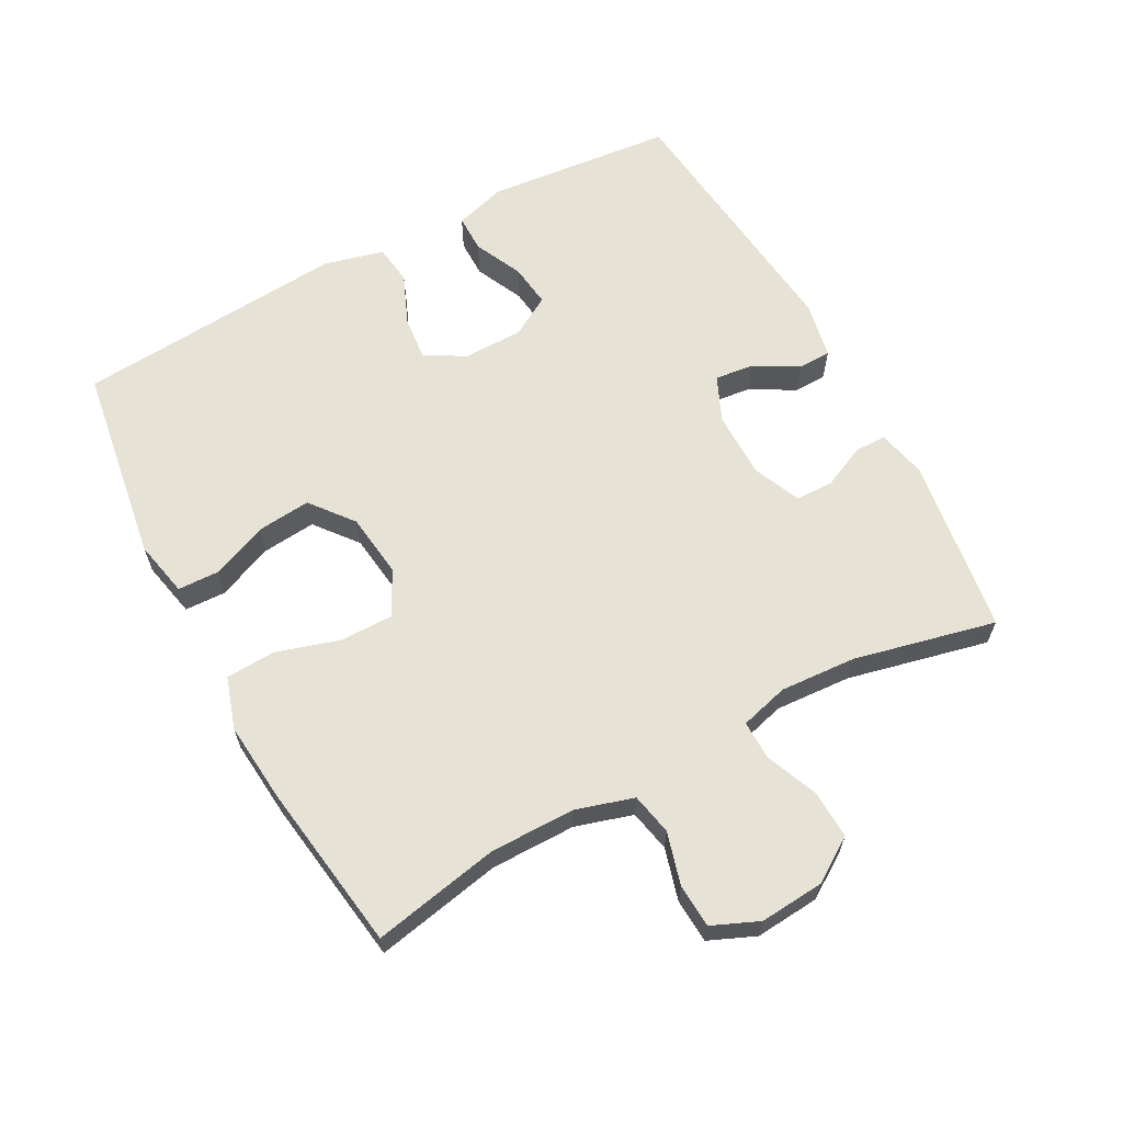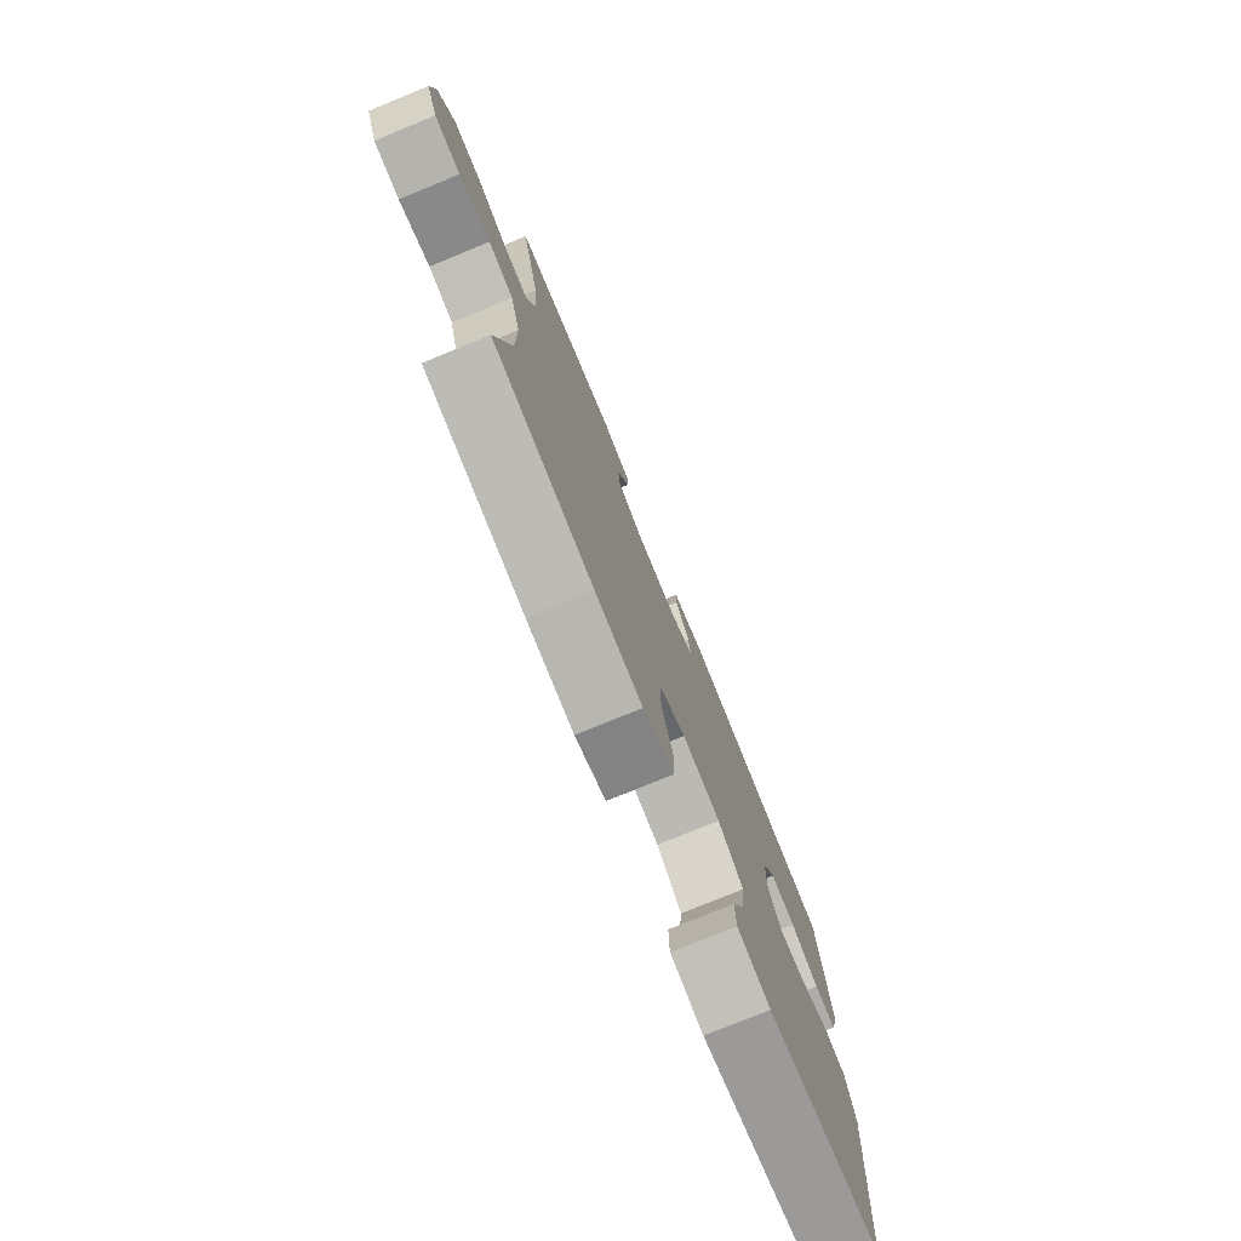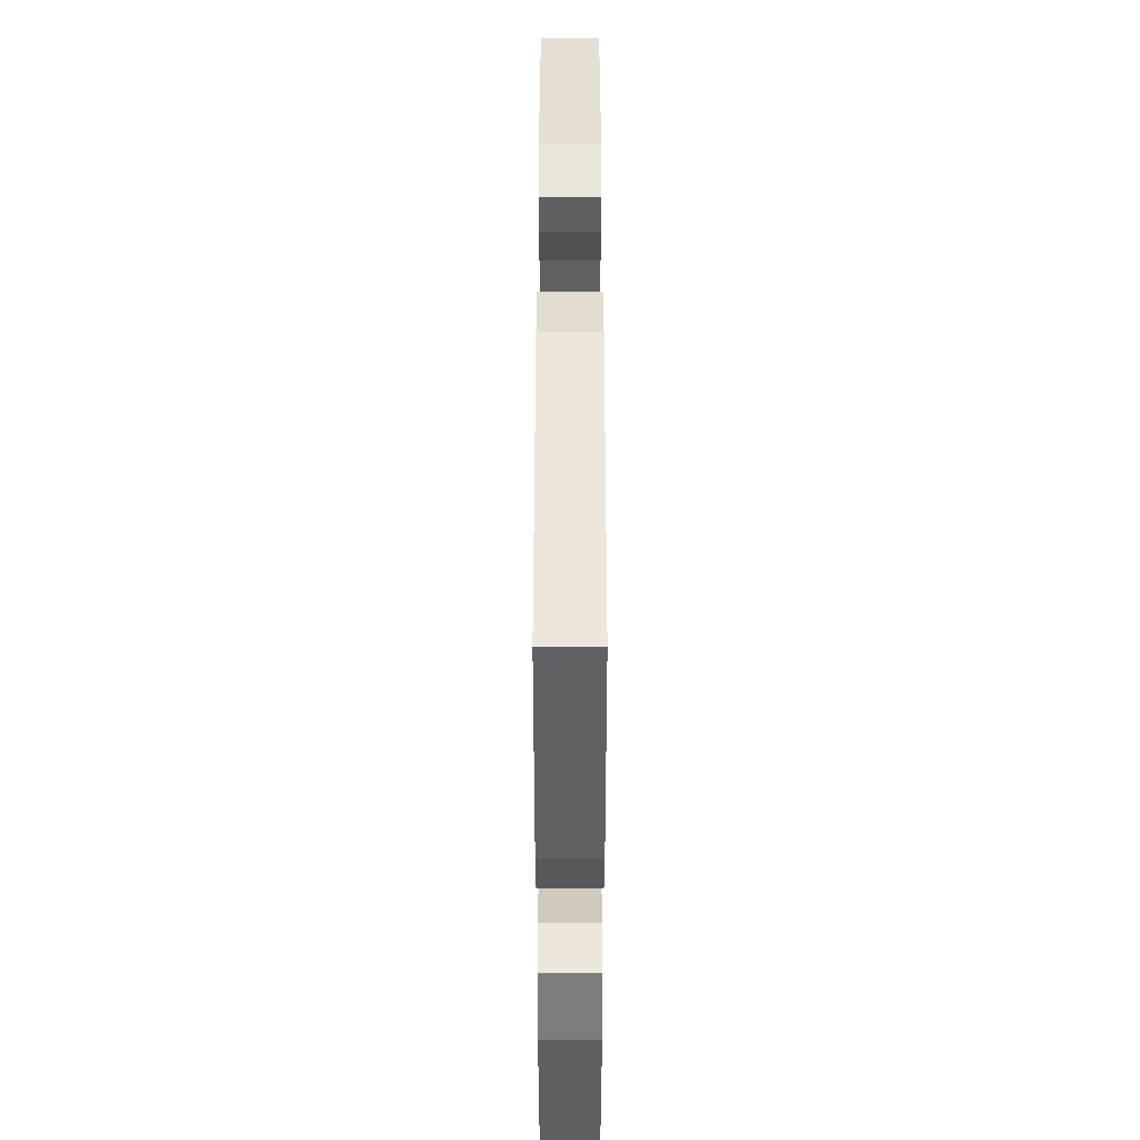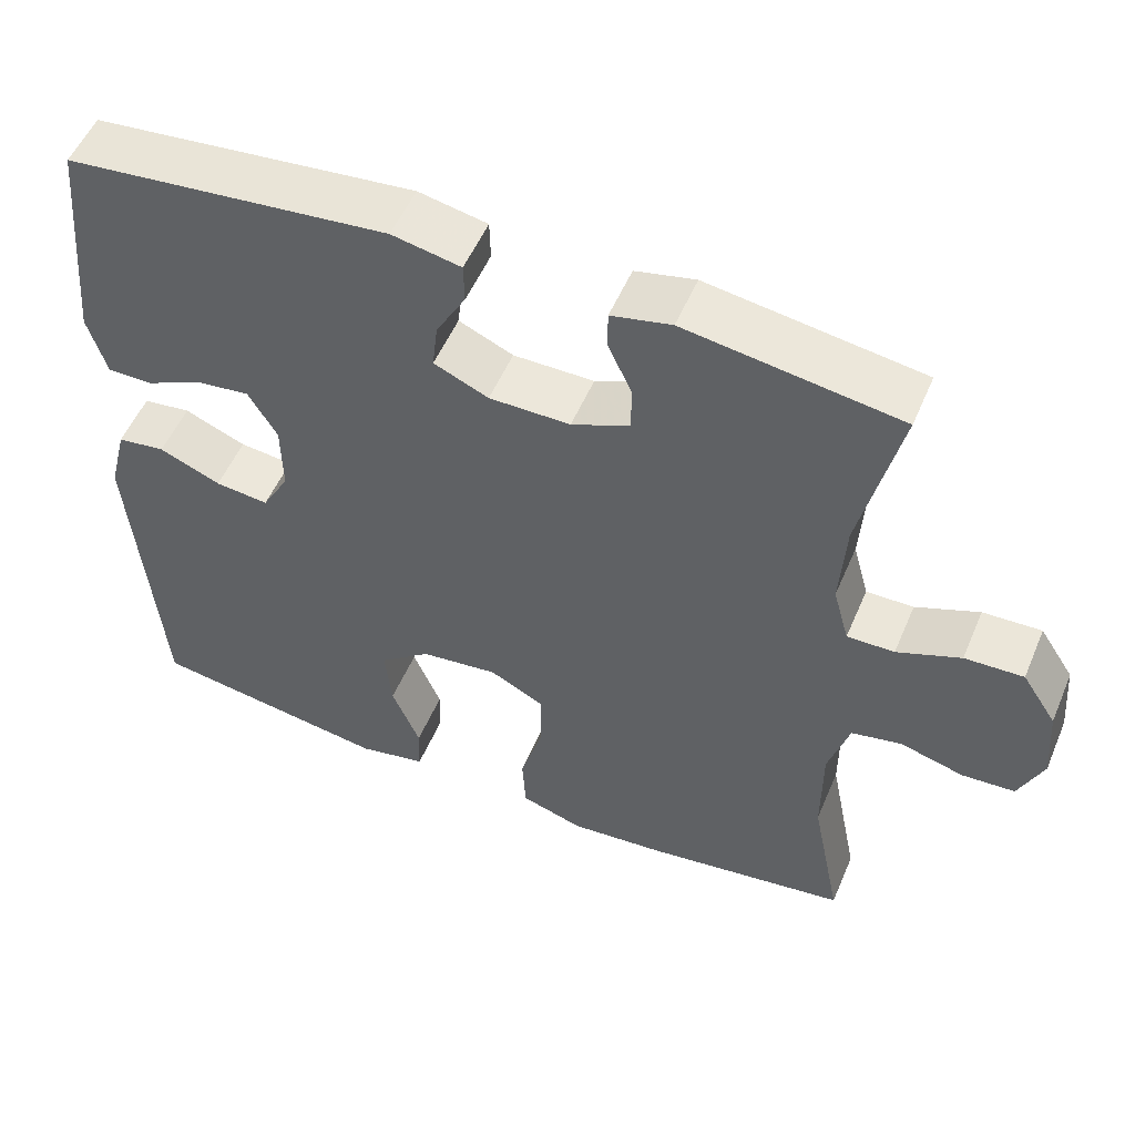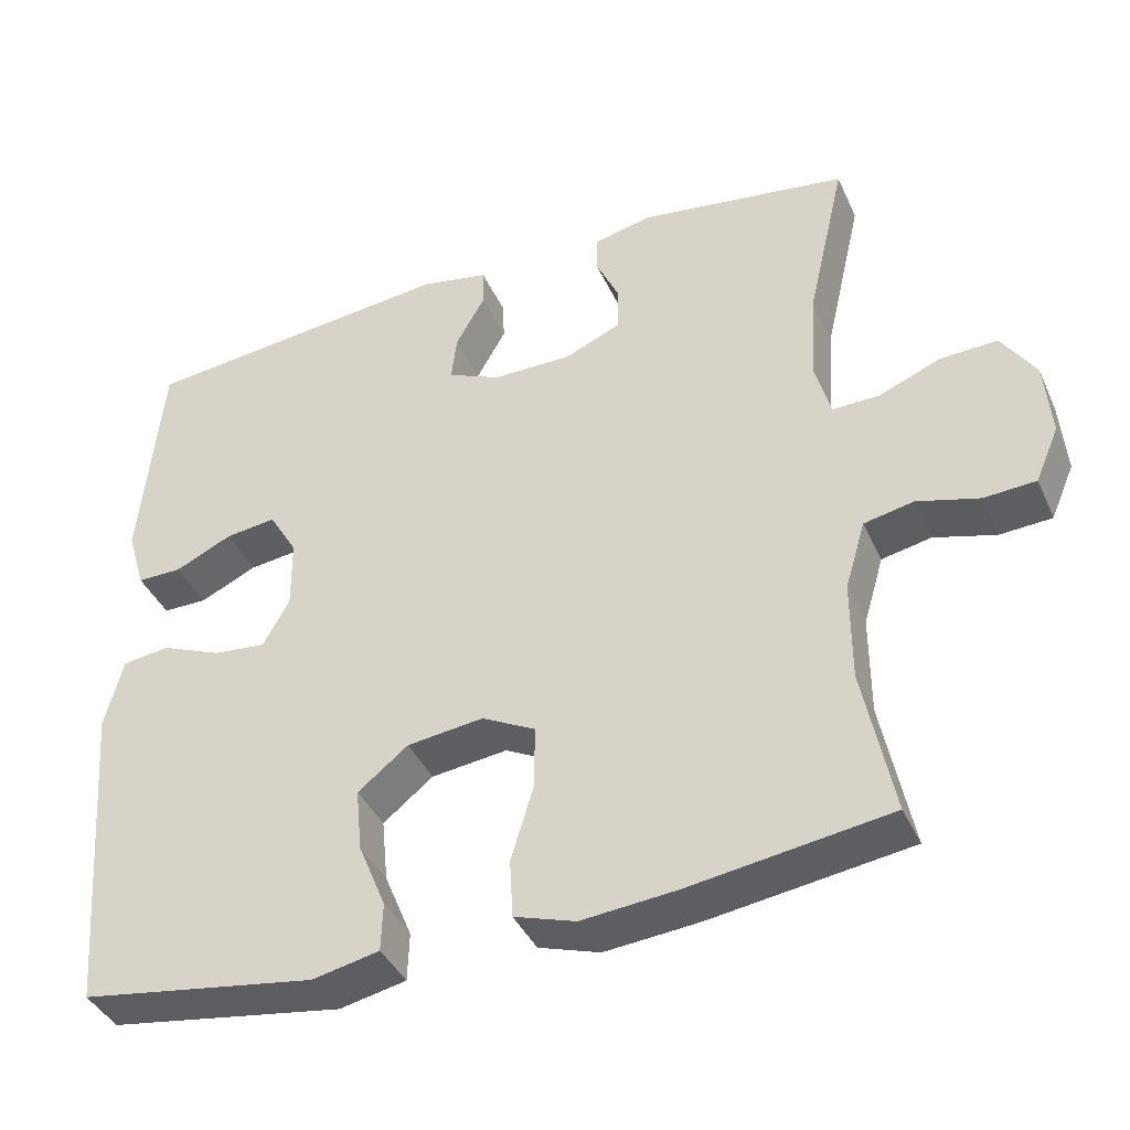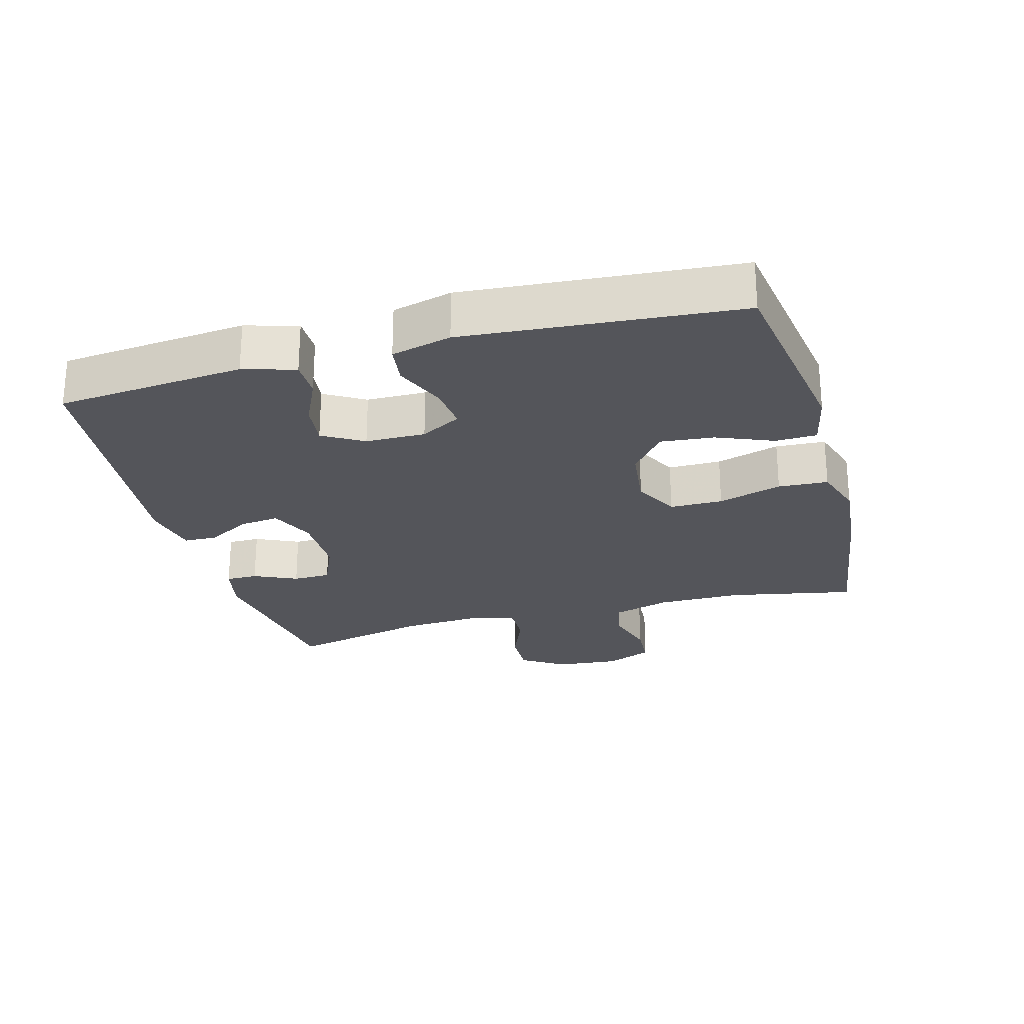
<metadata>
{"format":"obj","ext":"obj","renderer":"f3d","projection":"perspective","resolution":1024,"background":"white","views":[{"elev":63.3,"azim":-118.3,"up":"+Y"},{"elev":-77.1,"azim":-67.7,"up":"+Z"},{"elev":45.4,"azim":90.0,"up":"+Z"},{"elev":53.4,"azim":-157.2,"up":"+Z"},{"elev":-40.0,"azim":-157.2,"up":"+Z"},{"elev":-25.0,"azim":105.4,"up":"+Y"}]}
</metadata>
<code>
v -0.5 0.07 -0.5
v -0.462 0.07 -0.309
v -0.462 0.07 -0.181
v -0.488 0.07 -0.094
v -0.551 0.07 -0.081
v -0.63 0.07 -0.103
v -0.696 0.07 -0.099
v -0.726 0.07 -0.029
v -0.718 0.07 0.068
v -0.675 0.07 0.134
v -0.602 0.07 0.131
v -0.523 0.07 0.099
v -0.464 0.07 0.098
v -0.444 0.07 0.171
v -0.451 0.07 0.286
v -0.5 0.07 0.5
v -0.233 0.07 0.539
v -0.158 0.07 0.522
v -0.158 0.07 0.474
v -0.188 0.07 0.409
v -0.187 0.07 0.352
v -0.115 0.07 0.321
v -0.014 0.07 0.321
v 0.054 0.07 0.351
v 0.047 0.07 0.41
v 0.01 0.07 0.476
v 0.011 0.07 0.526
v 0.097 0.07 0.543
v 0.5 0.07 0.5
v 0.527 0.07 0.217
v 0.504 0.07 0.139
v 0.447 0.07 0.139
v 0.374 0.07 0.173
v 0.309 0.07 0.181
v 0.273 0.07 0.12
v 0.272 0.07 0.03
v 0.306 0.07 -0.031
v 0.373 0.07 -0.024
v 0.45 0.07 0.008
v 0.51 0.07 0
v 0.533 0.07 -0.09
v 0.5 0.07 -0.5
v 0.2 0.07 -0.546
v 0.115 0.07 -0.528
v 0.113 0.07 -0.466
v 0.148 0.07 -0.381
v 0.156 0.07 -0.3
v 0.092 0.07 -0.249
v -0.005 0.07 -0.237
v -0.073 0.07 -0.272
v -0.073 0.07 -0.352
v -0.044 0.07 -0.448
v -0.048 0.07 -0.523
v -0.126 0.07 -0.548
v -0.246 0.07 -0.537
v -0.5 0 -0.5
v -0.462 0 -0.309
v -0.462 0 -0.181
v -0.488 0 -0.094
v -0.551 0 -0.081
v -0.63 0 -0.103
v -0.696 0 -0.099
v -0.726 0 -0.029
v -0.718 0 0.068
v -0.675 0 0.134
v -0.602 0 0.131
v -0.523 0 0.099
v -0.464 0 0.098
v -0.444 0 0.171
v -0.451 0 0.286
v -0.5 0 0.5
v -0.233 0 0.539
v -0.158 0 0.522
v -0.158 0 0.474
v -0.188 0 0.409
v -0.187 0 0.352
v -0.115 0 0.321
v -0.014 0 0.321
v 0.054 0 0.351
v 0.047 0 0.41
v 0.01 0 0.476
v 0.011 0 0.526
v 0.097 0 0.543
v 0.5 0 0.5
v 0.527 0 0.217
v 0.504 0 0.139
v 0.447 0 0.139
v 0.374 0 0.173
v 0.309 0 0.181
v 0.273 0 0.12
v 0.272 0 0.03
v 0.306 0 -0.031
v 0.373 0 -0.024
v 0.45 0 0.008
v 0.51 0 0
v 0.533 0 -0.09
v 0.5 0 -0.5
v 0.2 0 -0.546
v 0.115 0 -0.528
v 0.113 0 -0.466
v 0.148 0 -0.381
v 0.156 0 -0.3
v 0.092 0 -0.249
v -0.005 0 -0.237
v -0.073 0 -0.272
v -0.073 0 -0.352
v -0.044 0 -0.448
v -0.048 0 -0.523
v -0.126 0 -0.548
v -0.246 0 -0.537
f 55 1 2
f 54 55 2
f 53 54 2
f 52 53 2
f 51 52 2
f 50 51 2 3
f 49 50 3 4
f 48 49 4
f 44 45 46
f 43 44 46
f 42 43 46
f 41 42 46
f 40 41 46
f 39 40 46
f 38 39 46
f 37 38 46 47
f 36 37 47 48
f 31 32 33
f 30 31 33
f 29 30 33
f 28 29 33
f 27 28 33
f 26 27 33
f 25 26 33
f 24 25 33 34
f 23 24 34 35
f 18 19 20
f 17 18 20
f 16 17 20
f 15 16 20
f 14 15 20 21
f 13 14 21 22
f 10 11 12
f 9 10 12
f 8 9 12
f 7 8 12
f 6 7 12
f 5 6 12
f 4 5 12 13
f 35 36 48
f 23 35 48
f 22 23 48
f 13 22 48
f 4 13 48
f 57 56 110
f 57 110 109
f 57 109 108
f 57 108 107
f 57 107 106
f 58 57 106 105
f 59 58 105 104
f 59 104 103
f 101 100 99
f 101 99 98
f 101 98 97
f 101 97 96
f 101 96 95
f 101 95 94
f 101 94 93
f 102 101 93 92
f 103 102 92 91
f 88 87 86
f 88 86 85
f 88 85 84
f 88 84 83
f 88 83 82
f 88 82 81
f 88 81 80
f 89 88 80 79
f 90 89 79 78
f 75 74 73
f 75 73 72
f 75 72 71
f 75 71 70
f 76 75 70 69
f 77 76 69 68
f 67 66 65
f 67 65 64
f 67 64 63
f 67 63 62
f 67 62 61
f 67 61 60
f 68 67 60 59
f 103 91 90
f 103 90 78
f 103 78 77
f 103 77 68
f 103 68 59
f 1 56 57 2
f 2 57 58 3
f 3 58 59 4
f 4 59 60 5
f 5 60 61 6
f 6 61 62 7
f 7 62 63 8
f 8 63 64 9
f 9 64 65 10
f 10 65 66 11
f 11 66 67 12
f 12 67 68 13
f 13 68 69 14
f 14 69 70 15
f 15 70 71 16
f 16 71 72 17
f 17 72 73 18
f 18 73 74 19
f 19 74 75 20
f 20 75 76 21
f 21 76 77 22
f 22 77 78 23
f 23 78 79 24
f 24 79 80 25
f 25 80 81 26
f 26 81 82 27
f 27 82 83 28
f 28 83 84 29
f 29 84 85 30
f 30 85 86 31
f 31 86 87 32
f 32 87 88 33
f 33 88 89 34
f 34 89 90 35
f 35 90 91 36
f 36 91 92 37
f 37 92 93 38
f 38 93 94 39
f 39 94 95 40
f 40 95 96 41
f 41 96 97 42
f 42 97 98 43
f 43 98 99 44
f 44 99 100 45
f 45 100 101 46
f 46 101 102 47
f 47 102 103 48
f 48 103 104 49
f 49 104 105 50
f 50 105 106 51
f 51 106 107 52
f 52 107 108 53
f 53 108 109 54
f 54 109 110 55
f 55 110 56 1

</code>
